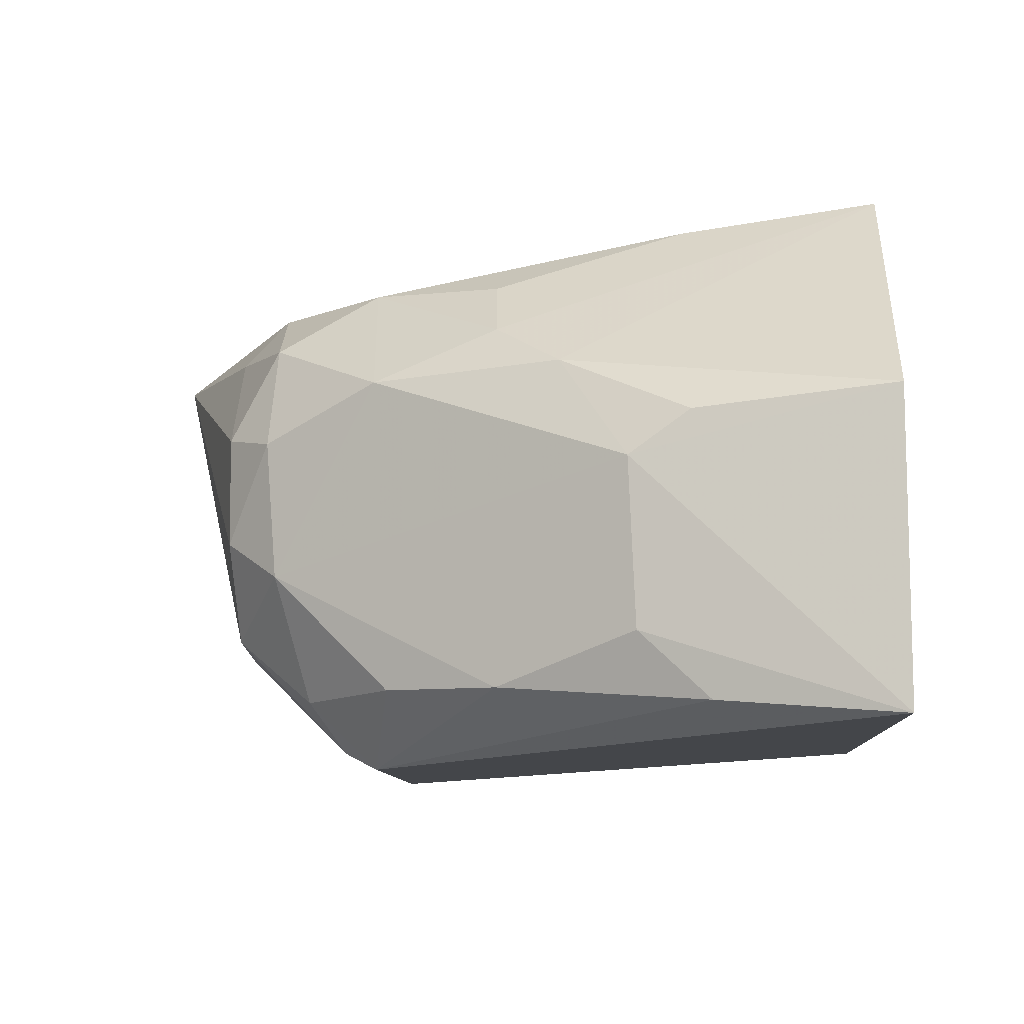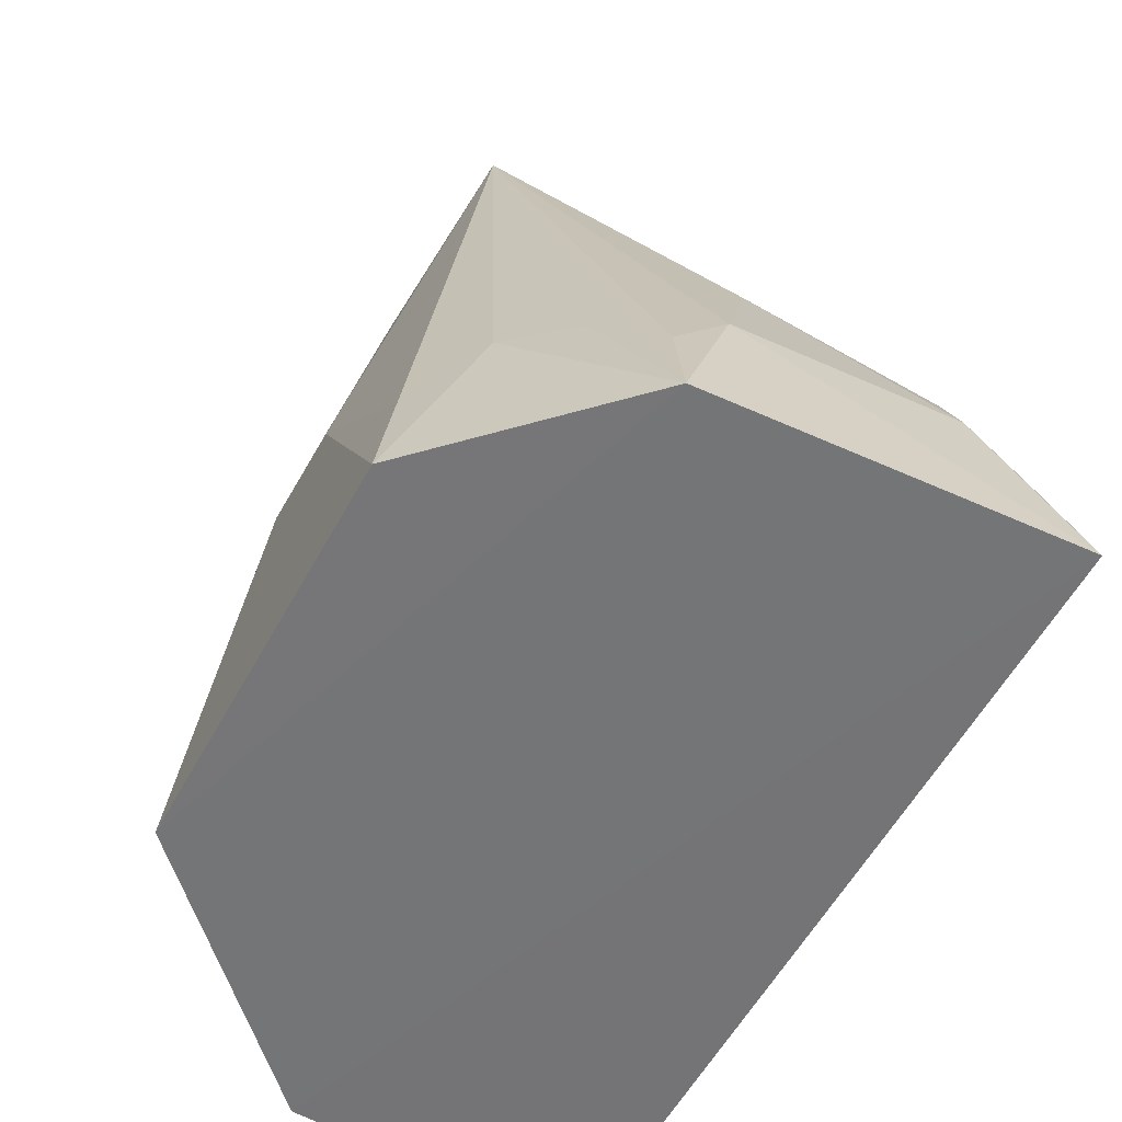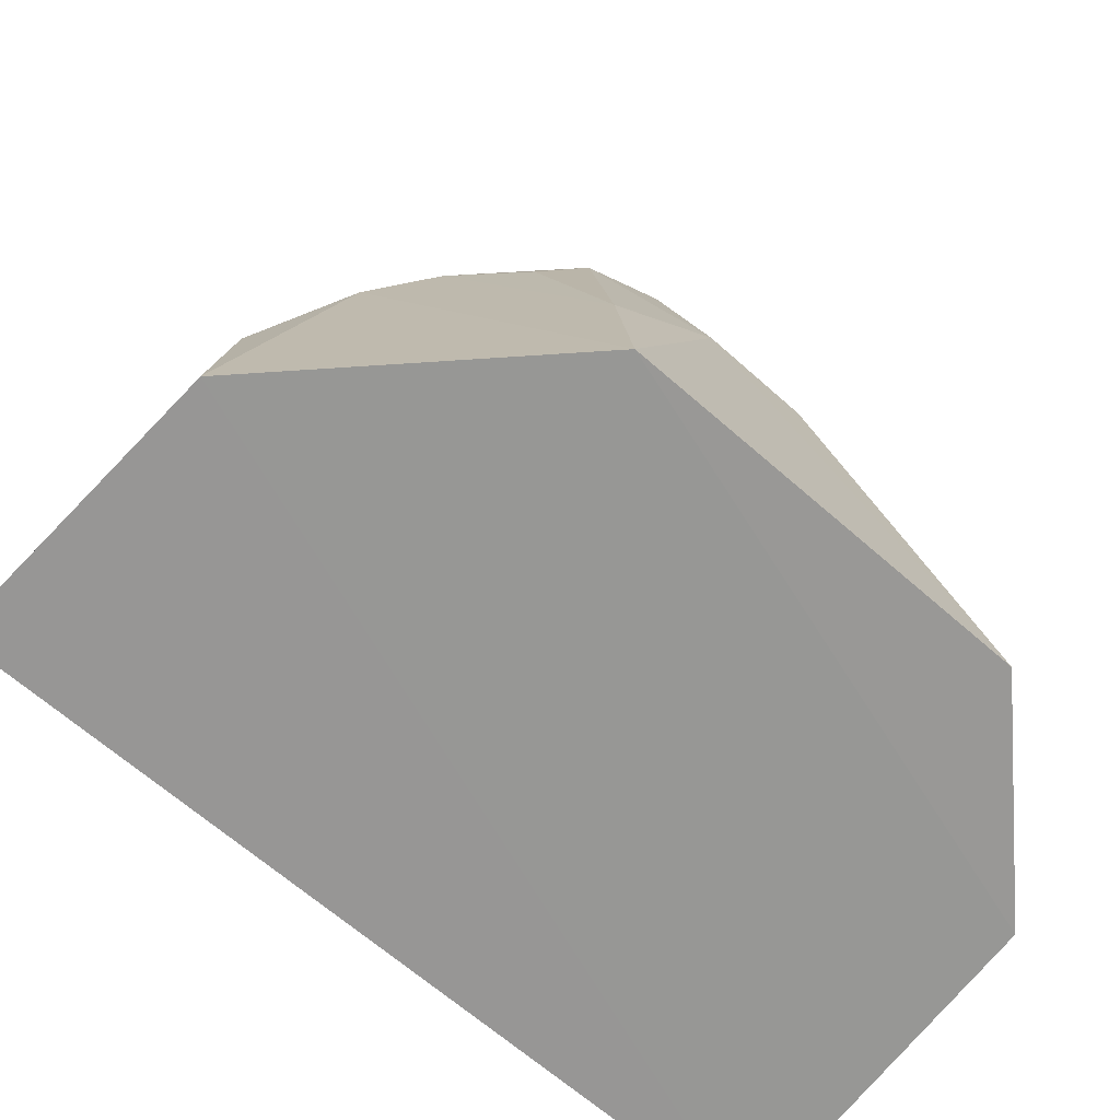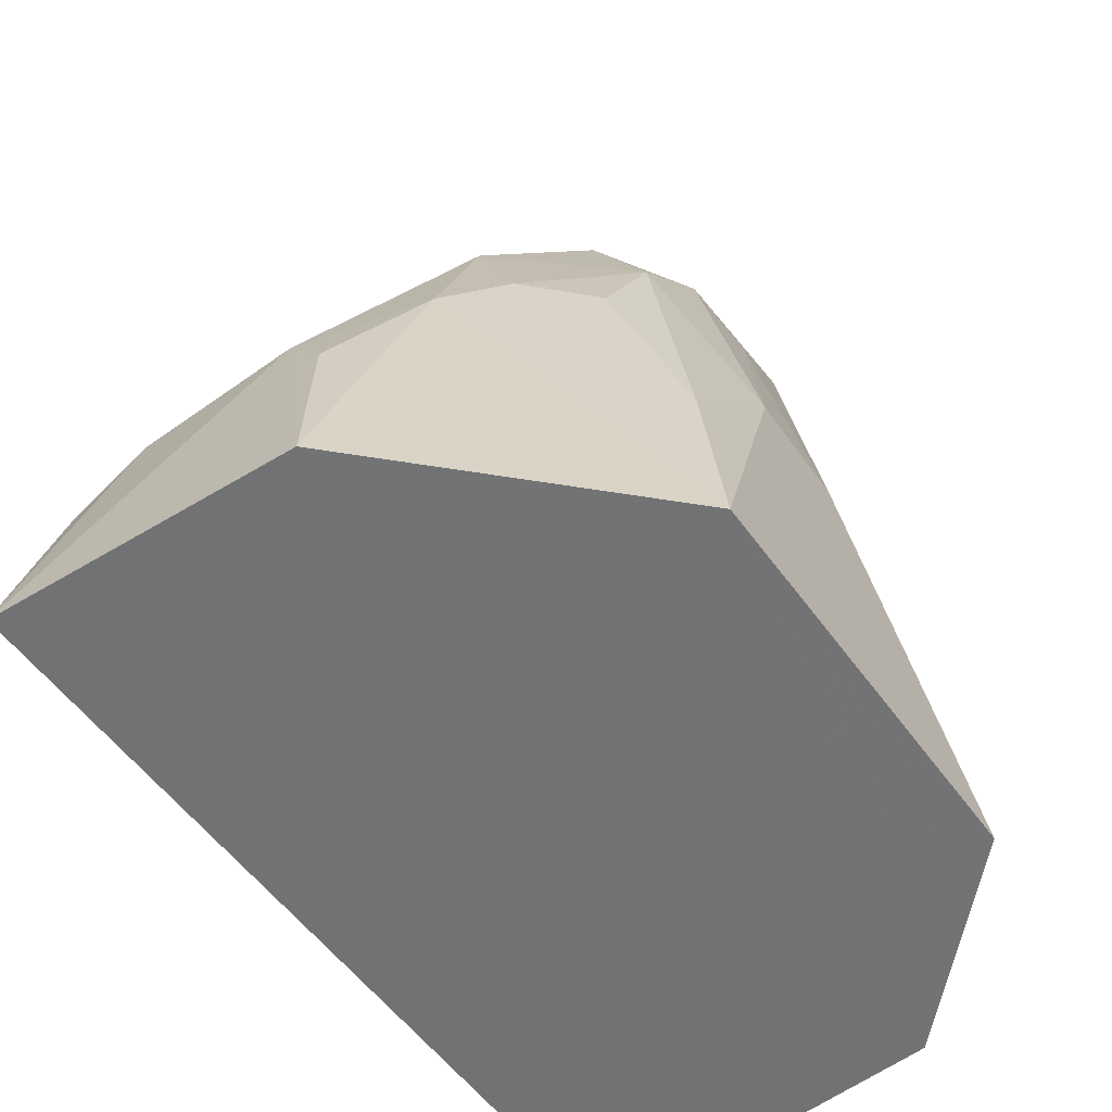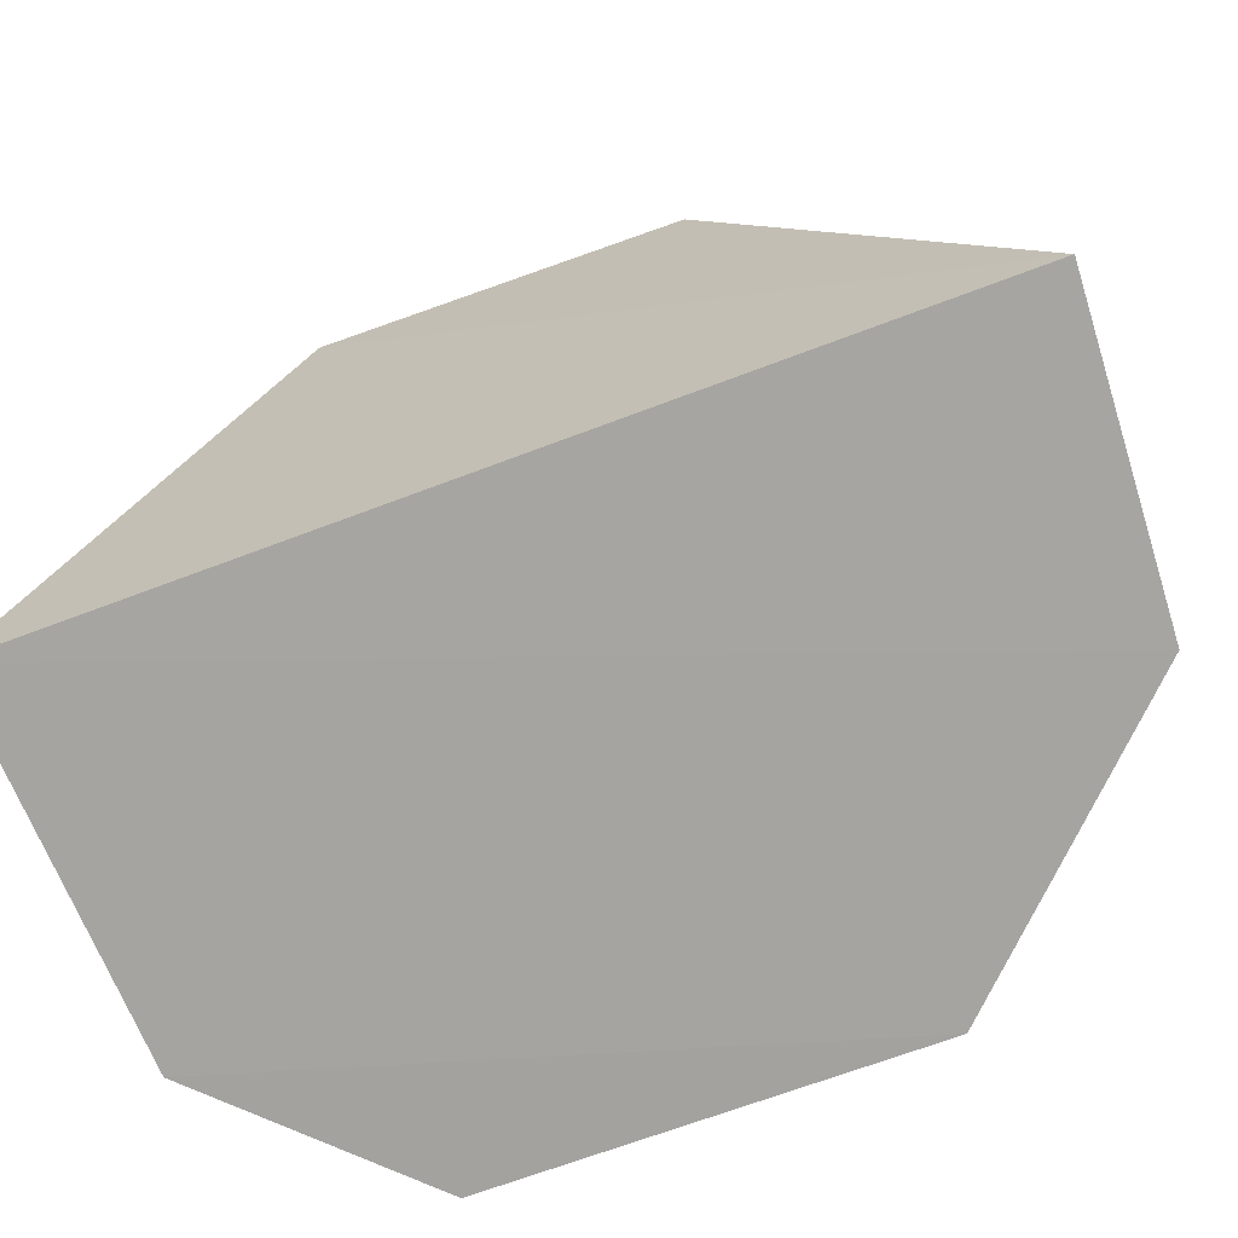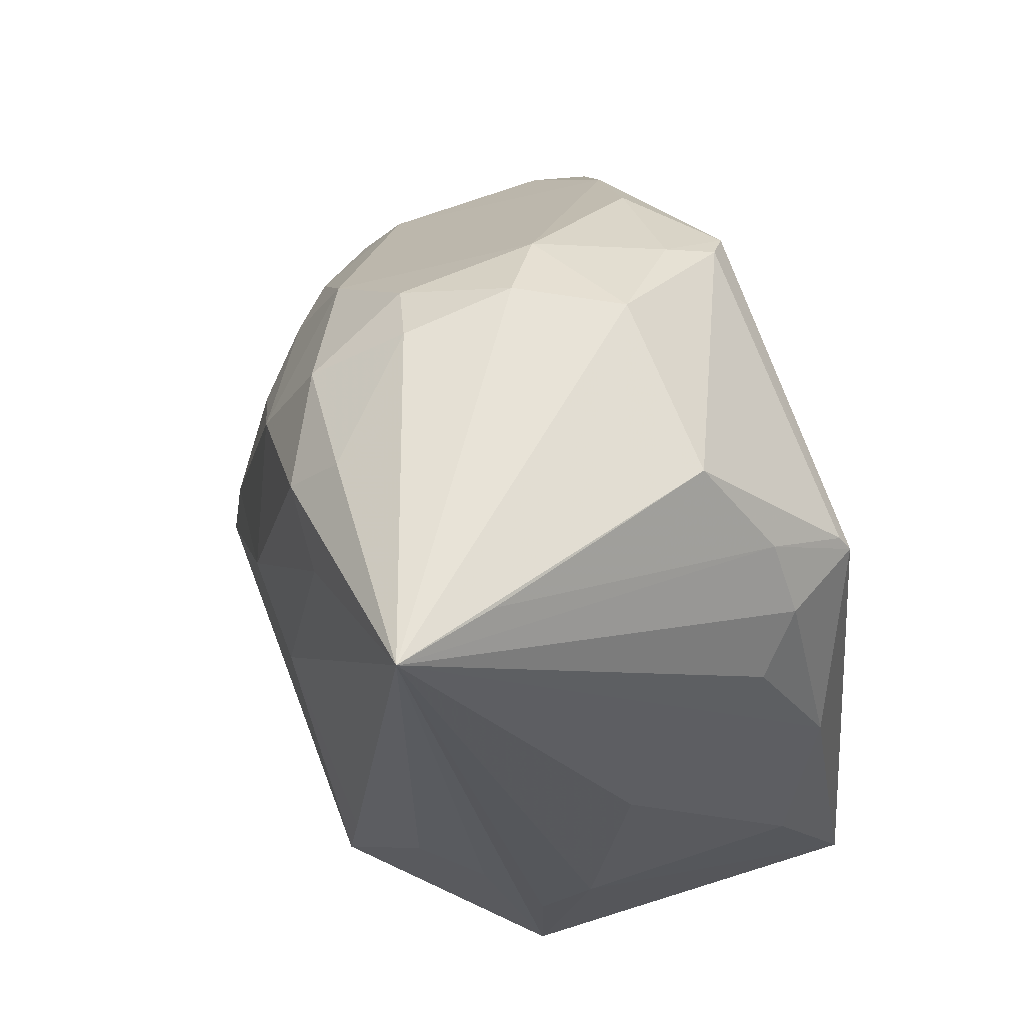
<metadata>
{"format":"obj","ext":"obj","renderer":"f3d","projection":"perspective","resolution":1024,"background":"white","views":[{"elev":-8.7,"azim":93.9,"up":"+Y"},{"elev":-56.6,"azim":-118.2,"up":"+Z"},{"elev":-67.7,"azim":139.1,"up":"+Z"},{"elev":-55.3,"azim":125.5,"up":"+Z"},{"elev":-73.4,"azim":20.0,"up":"+Z"},{"elev":78.1,"azim":-110.4,"up":"+Z"}]}
</metadata>
<code>
v 0.04019 -0.01704 0.2579
v 0.09993 -0.008419 0.1422
v 0.06024 0.06893 0.2567
v -0.03547 0.08635 0.3177
v -0.09427 -0.007486 0.141
v 0.03592 0.03572 0.2935
v -0.03707 -0.01767 0.2584
v 0.04238 0.1135 0.1422
v 0.03586 0.08174 0.2824
v 0.07321 -0.0008665 0.2282
v -0.06962 -0.001871 0.2257
v -0.01597 0.01222 0.296
v 0.09649 0.05997 0.1422
v -0.05008 0.113 0.1421
v 0.04625 0.05769 0.2832
v 0.01371 0.09421 0.2841
v 0.04887 0.09303 0.2296
v 0.05905 -0.0003466 0.2534
v 0.09037 -0.004934 0.1821
v -0.04657 -3.956e-05 0.2644
v -0.08423 0.05954 0.1839
v -0.08633 -0.00529 0.1701
v 0.02417 0.01385 0.2926
v 0.036 -0.01324 0.2653
v -0.08972 0.0737 0.1414
v 0.04755 0.02656 0.2807
v 0.03427 0.06069 0.2939
v 0.01224 0.08349 0.295
v -0.00941 0.1086 0.2163
v 0.03523 0.09488 0.259
v 0.07546 0.07021 0.2142
v 0.08918 0.04659 0.1992
v -0.05688 0.01078 0.2566
v -0.03335 0.00102 0.2766
v -0.07113 0.04609 0.2283
v -0.08639 0.009539 0.185
v -0.03446 -0.01569 0.2621
v 0.03807 -0.001631 0.2737
v -0.08358 0.07169 0.1693
v -0.06005 0.09582 0.1842
v -0.048 0.1088 0.1698
v -0.004727 0.09566 0.2805
v 0.01468 0.1087 0.2178
v 0.06277 0.08016 0.2287
v 0.04082 0.1076 0.1869
v 0.08875 0.009766 0.1976
v 0.09051 0.05608 0.1858
v -0.03039 0.06411 0.3109
v -0.07177 0.08291 0.1832
f 7 5 2
f 7 2 1
f 13 2 5
f 15 3 9
f 18 1 10
f 19 10 1
f 19 1 2
f 20 11 7
f 22 5 7
f 22 7 11
f 23 6 4
f 23 4 12
f 24 7 1
f 24 23 12
f 25 13 5
f 25 8 13
f 25 14 8
f 25 5 21
f 26 3 15
f 26 18 10
f 26 15 6
f 26 6 23
f 27 15 9
f 27 4 6
f 27 6 15
f 28 16 4
f 28 9 16
f 28 27 9
f 28 4 27
f 30 9 3
f 30 16 9
f 31 13 8
f 32 2 13
f 32 31 3
f 32 26 10
f 32 3 26
f 33 20 4
f 33 4 11
f 33 11 20
f 34 4 20
f 34 20 7
f 35 11 4
f 35 4 21
f 36 21 5
f 36 5 22
f 36 35 21
f 36 22 11
f 36 11 35
f 37 24 12
f 37 7 24
f 37 34 7
f 37 12 34
f 38 24 1
f 38 1 18
f 38 18 26
f 38 26 23
f 38 23 24
f 39 25 21
f 39 21 4
f 39 4 25
f 40 14 25
f 41 29 14
f 41 4 29
f 41 40 4
f 41 14 40
f 42 29 4
f 42 4 16
f 43 8 14
f 43 14 29
f 43 16 30
f 43 42 16
f 43 29 42
f 44 30 3
f 44 17 30
f 44 3 31
f 44 31 8
f 45 30 17
f 45 43 30
f 45 8 43
f 45 44 8
f 45 17 44
f 46 19 2
f 46 2 32
f 46 32 10
f 46 10 19
f 47 32 13
f 47 13 31
f 47 31 32
f 48 34 12
f 48 12 4
f 48 4 34
f 49 40 25
f 49 25 4
f 49 4 40

</code>
